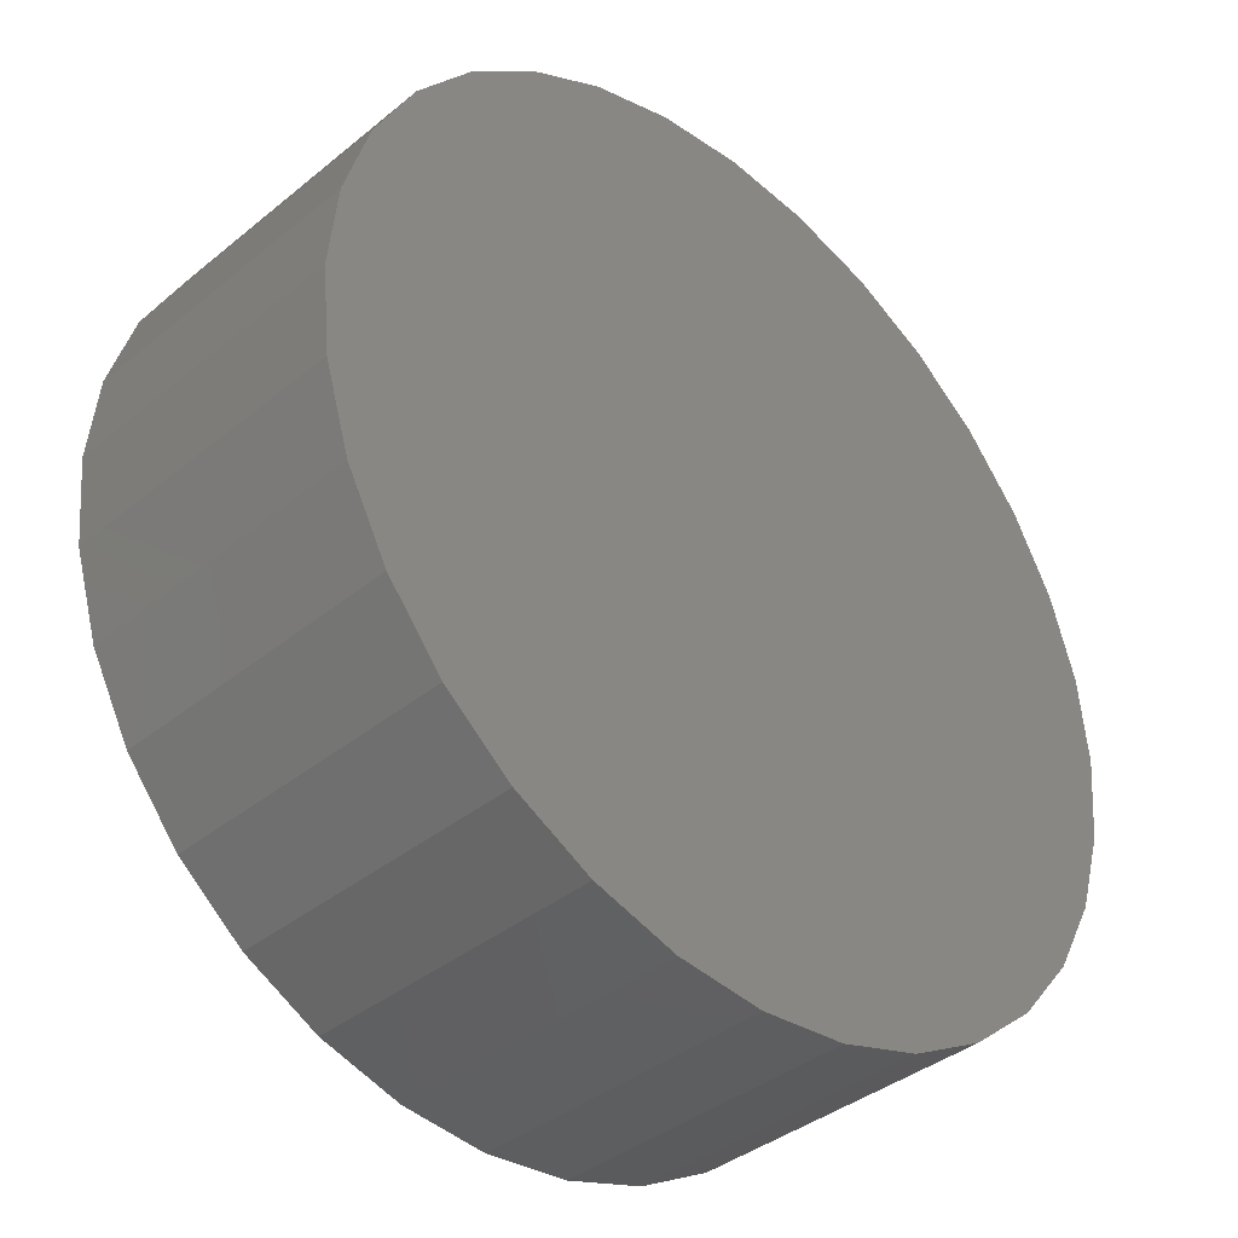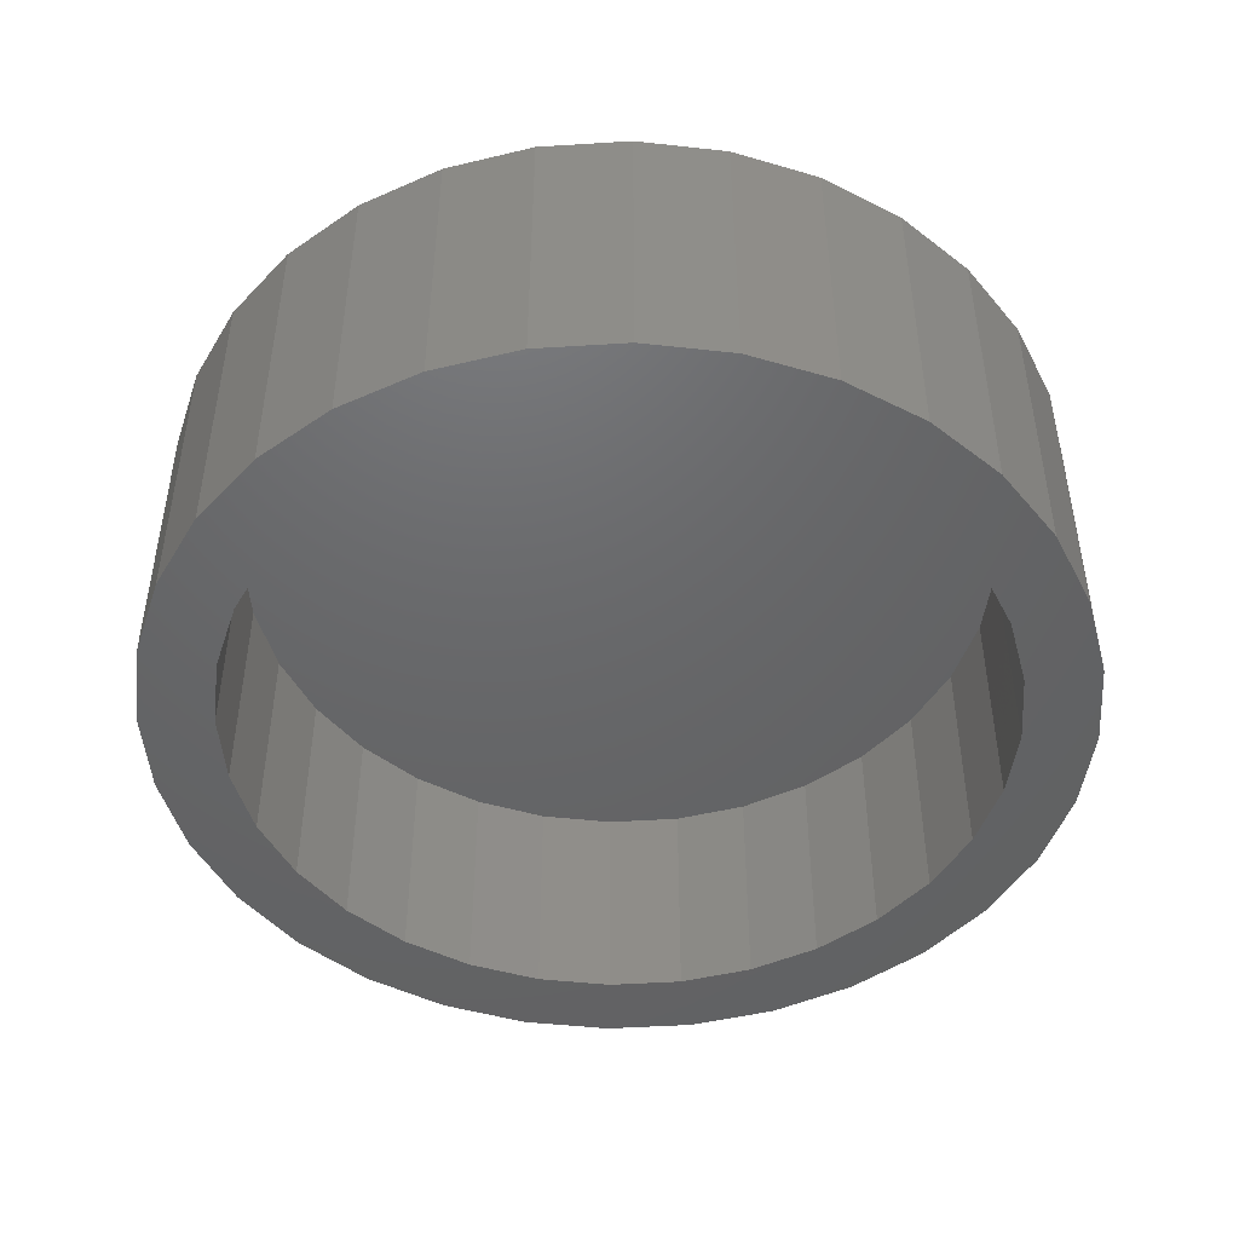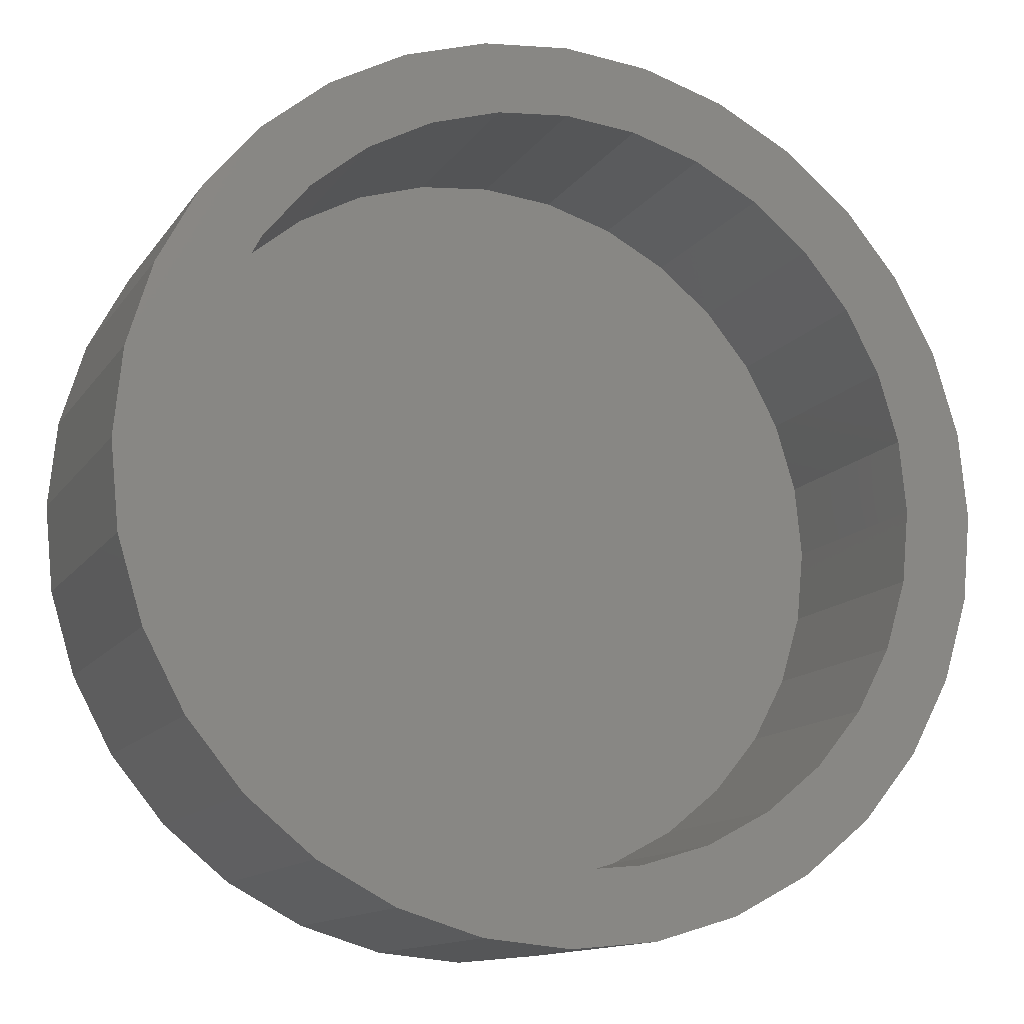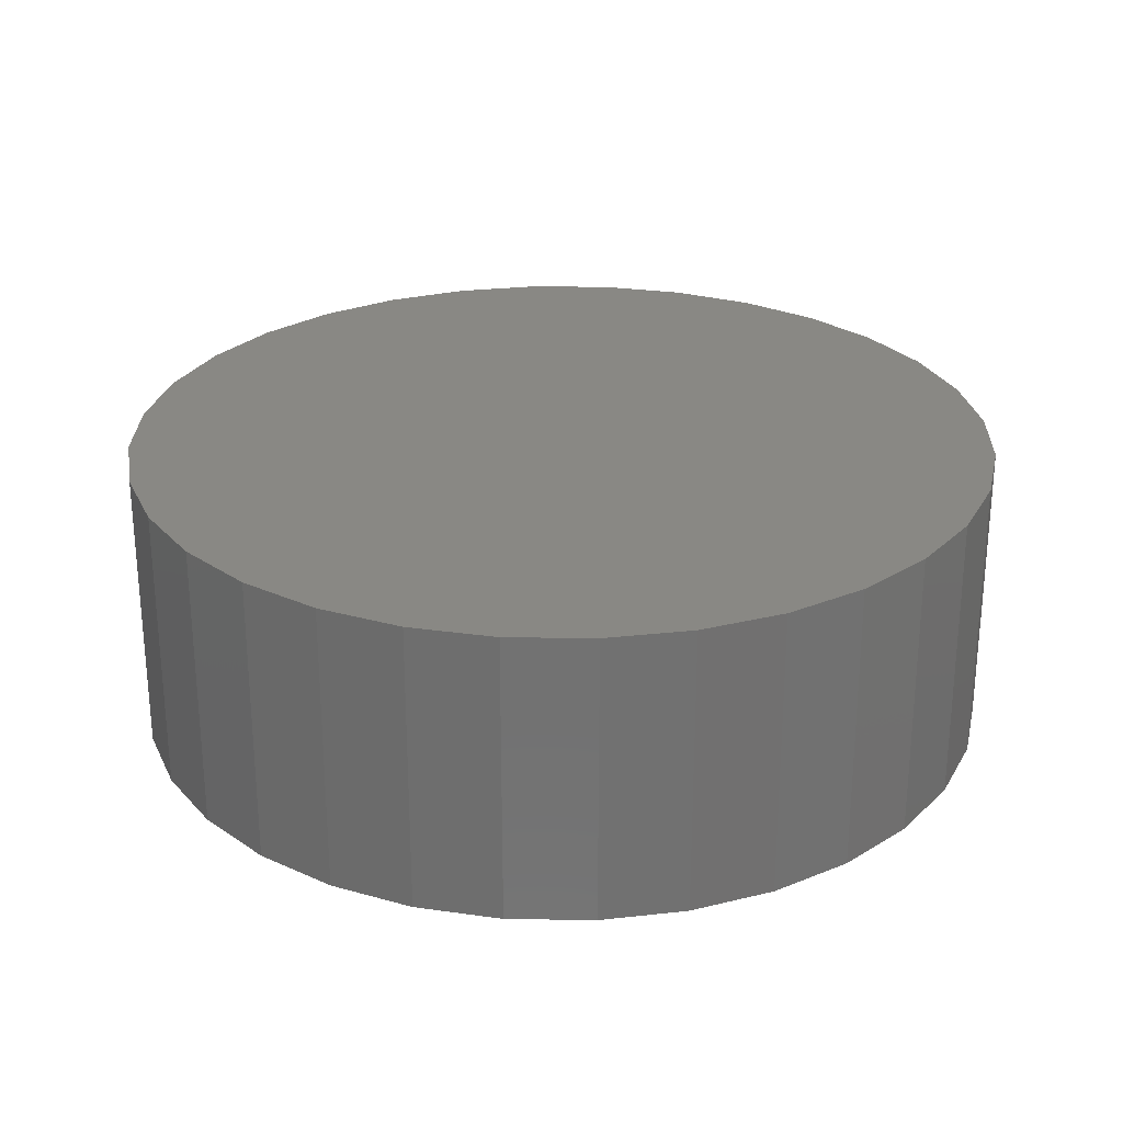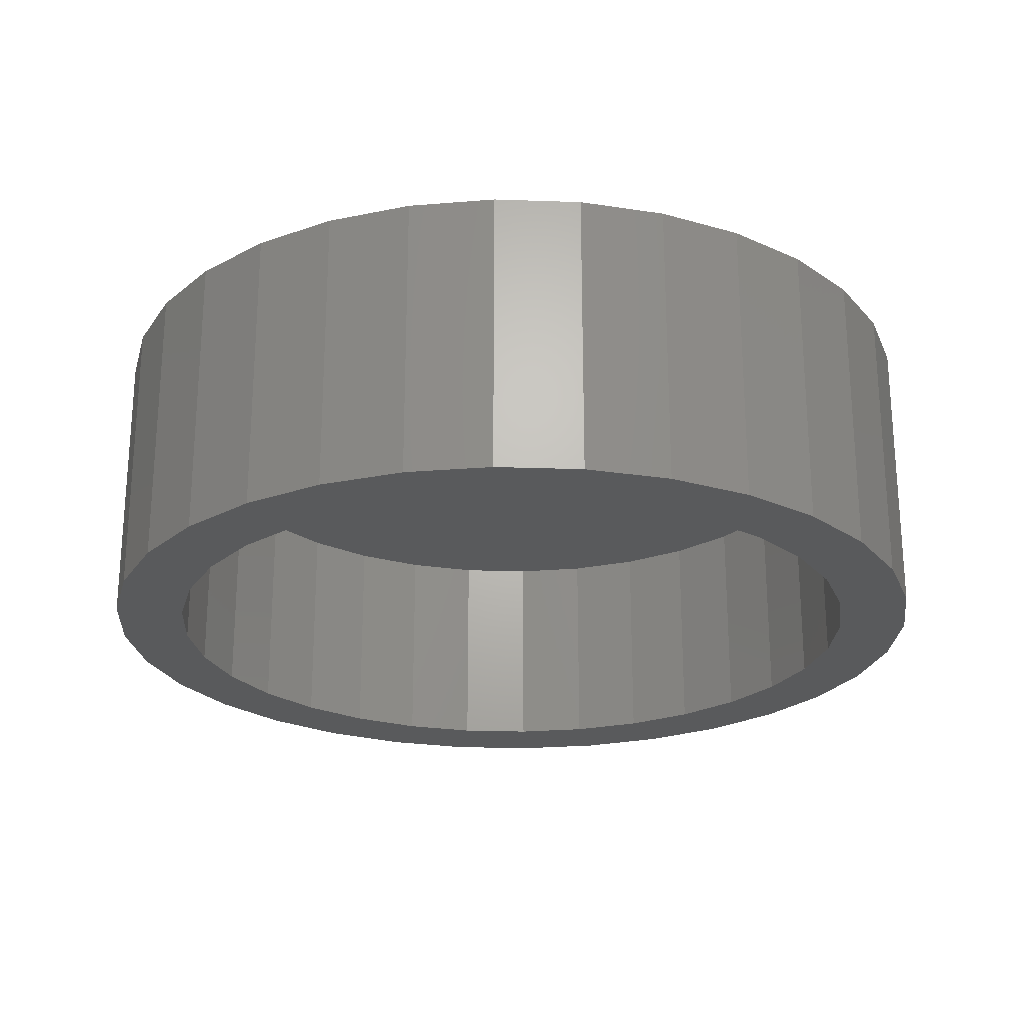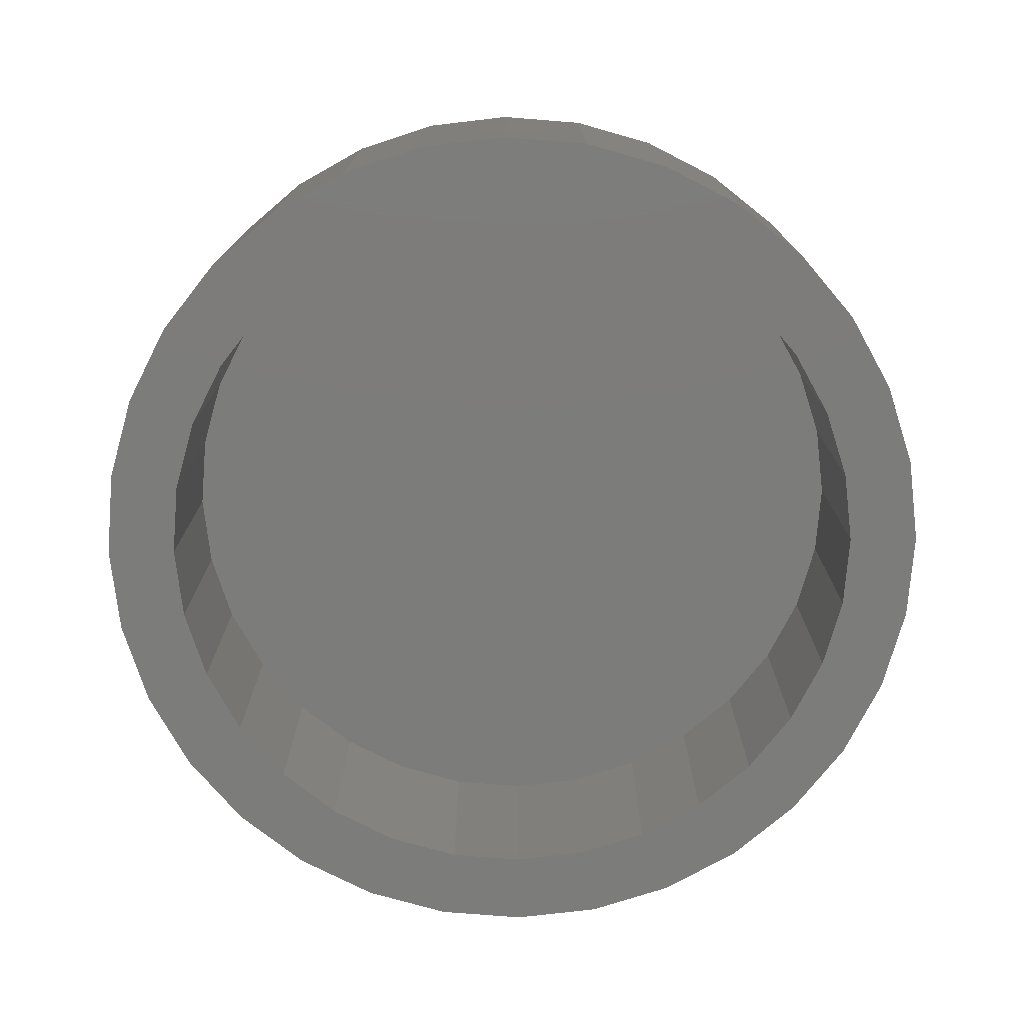
<metadata>
{"format":"stl","ext":"stl","renderer":"f3d","projection":"perspective","resolution":1024,"background":"white","views":[{"elev":-38.5,"azim":-44.3,"up":"+Y"},{"elev":-46.9,"azim":9.7,"up":"+Z"},{"elev":-12.9,"azim":158.4,"up":"+Y"},{"elev":26.7,"azim":-139.3,"up":"+Z"},{"elev":-23.7,"azim":24.8,"up":"+Z"},{"elev":-75.5,"azim":79.8,"up":"+Z"}]}
</metadata>
<code>
# stl→obj: 128 verts, 252 faces
v 0.007895 0.6479 0
v -0.4215 0.6426 0
v -0.2879 0.714 0
v -0.352 0.5387 0
v -0.5386 0.5465 0
v -0.24 0.5985 0
v 0.007895 -0.6479 0
v -0.4215 -0.6426 0
v -0.1185 -0.6354 0
v -0.1429 -0.758 0
v -0.2879 -0.714 0
v 0.007895 -0.7729 0
v 0.4373 -0.6426 0
v 0.1343 -0.6354 0
v 0.3037 -0.714 0
v 0.1587 -0.758 0
v -0.1429 0.758 0
v 0.007895 0.7729 0
v 0.1587 0.758 0
v 0.3037 0.714 0
v -0.1185 0.6354 0
v -0.5907 0.2479 0
v -0.7061 0.2958 0
v -0.5308 0.3599 0
v -0.6347 0.4294 0
v -0.4502 0.4581 0
v -0.4502 -0.4581 0
v -0.6347 -0.4294 0
v -0.5308 -0.3599 0
v -0.7061 -0.2958 0
v -0.5907 -0.2479 0
v -0.7501 -0.1508 0
v -0.6275 -0.1264 0
v -0.765 9.465e-17 0
v -0.64 3.67e-16 0
v -0.7501 0.1508 0
v -0.6275 0.1264 0
v -0.24 -0.5985 0
v -0.5386 -0.5465 0
v -0.352 -0.5387 0
v 0.3678 0.5387 0
v 0.2558 0.5985 0
v 0.5544 0.5465 0
v 0.1343 0.6354 0
v 0.4373 0.6426 0
v 0.6064 0.2479 0
v 0.5466 0.3599 0
v 0.7219 0.2958 0
v 0.466 0.4581 0
v 0.6505 0.4294 0
v 0.466 -0.4581 0
v 0.5466 -0.3599 0
v 0.6505 -0.4294 0
v 0.6064 -0.2479 0
v 0.7219 -0.2958 0
v 0.6433 -0.1264 0
v 0.7659 -0.1508 0
v 0.6558 0 0
v 0.7808 -1.893e-16 0
v 0.6433 0.1264 0
v 0.7659 0.1508 0
v 0.2558 -0.5985 0
v 0.3678 -0.5387 0
v 0.5544 -0.5465 0
v 0.1343 -0.6354 0.3906
v 0.2558 -0.5985 0.3906
v 0.3678 -0.5387 0.3906
v 0.466 -0.4581 0.3906
v 0.5466 -0.3599 0.3906
v 0.6064 -0.2479 0.3906
v 0.6433 -0.1264 0.3906
v 0.6558 4.141e-16 0.3906
v 0.007895 -0.6479 0.3906
v -0.1185 -0.6354 0.3906
v -0.24 -0.5985 0.3906
v -0.352 -0.5387 0.3906
v -0.4502 -0.4581 0.3906
v -0.5308 -0.3599 0.3906
v -0.5907 -0.2479 0.3906
v -0.6275 -0.1264 0.3906
v -0.64 3.67e-16 0.3906
v -0.1185 0.6354 0.3906
v -0.24 0.5985 0.3906
v -0.352 0.5387 0.3906
v -0.4502 0.4581 0.3906
v -0.5308 0.3599 0.3906
v -0.5907 0.2479 0.3906
v -0.6275 0.1264 0.3906
v 0.007895 0.6479 0.3906
v 0.1343 0.6354 0.3906
v 0.2558 0.5985 0.3906
v 0.3678 0.5387 0.3906
v 0.466 0.4581 0.3906
v 0.5466 0.3599 0.3906
v 0.6064 0.2479 0.3906
v 0.6433 0.1264 0.3906
v 0.7808 4.94e-16 0.5156
v 0.7659 -0.1508 0.5156
v 0.7219 -0.2958 0.5156
v 0.6505 -0.4294 0.5156
v 0.5544 -0.5465 0.5156
v 0.4373 -0.6426 0.5156
v 0.3037 -0.714 0.5156
v 0.1587 -0.758 0.5156
v 0.007895 -0.7729 0.5156
v -0.1429 -0.758 0.5156
v -0.2879 -0.714 0.5156
v -0.4215 -0.6426 0.5156
v -0.5386 -0.5465 0.5156
v -0.6347 -0.4294 0.5156
v -0.7061 -0.2958 0.5156
v -0.7501 -0.1508 0.5156
v -0.765 9.465e-17 0.5156
v -0.7501 0.1508 0.5156
v -0.7061 0.2958 0.5156
v -0.6347 0.4294 0.5156
v -0.5386 0.5465 0.5156
v -0.4215 0.6426 0.5156
v -0.2879 0.714 0.5156
v -0.1429 0.758 0.5156
v 0.007895 0.7729 0.5156
v 0.1587 0.758 0.5156
v 0.3037 0.714 0.5156
v 0.4373 0.6426 0.5156
v 0.5544 0.5465 0.5156
v 0.6505 0.4294 0.5156
v 0.7219 0.2958 0.5156
v 0.7659 0.1508 0.5156
f 1 2 3
f 4 5 6
f 7 8 9
f 10 11 12
f 13 7 14
f 15 16 12
f 17 18 3
f 3 18 1
f 18 19 1
f 1 19 20
f 1 21 2
f 2 21 6
f 2 6 5
f 22 23 24
f 24 23 25
f 24 25 26
f 26 25 5
f 26 5 4
f 27 28 29
f 29 28 30
f 29 30 31
f 31 30 32
f 31 32 33
f 33 32 34
f 33 34 35
f 35 34 36
f 35 36 37
f 37 36 23
f 37 23 22
f 9 8 38
f 38 8 39
f 38 39 40
f 40 39 28
f 40 28 27
f 8 7 11
f 11 7 12
f 7 13 12
f 12 13 15
f 41 42 43
f 43 42 44
f 43 44 45
f 45 44 1
f 45 1 20
f 46 47 48
f 48 47 49
f 48 49 50
f 50 49 41
f 50 41 43
f 51 52 53
f 53 52 54
f 53 54 55
f 55 54 56
f 55 56 57
f 57 56 58
f 57 58 59
f 59 58 60
f 59 60 61
f 61 60 46
f 61 46 48
f 14 62 13
f 13 62 63
f 13 63 64
f 64 63 51
f 64 51 53
f 7 65 14
f 14 65 66
f 14 66 62
f 62 66 67
f 62 67 63
f 63 67 68
f 63 68 51
f 51 68 69
f 51 69 52
f 52 69 70
f 52 70 54
f 54 70 71
f 54 71 56
f 56 71 72
f 56 72 58
f 65 7 73
f 73 7 9
f 73 9 74
f 74 9 38
f 74 38 75
f 75 38 40
f 75 40 76
f 76 40 27
f 76 27 77
f 77 27 29
f 77 29 78
f 78 29 31
f 78 31 79
f 79 31 33
f 79 33 80
f 80 33 35
f 80 35 81
f 1 82 21
f 21 82 83
f 21 83 6
f 6 83 84
f 6 84 4
f 4 84 85
f 4 85 26
f 26 85 86
f 26 86 24
f 24 86 87
f 24 87 22
f 22 87 88
f 22 88 37
f 37 88 81
f 37 81 35
f 82 1 89
f 89 1 44
f 89 44 90
f 90 44 42
f 90 42 91
f 91 42 41
f 91 41 92
f 92 41 49
f 92 49 93
f 93 49 47
f 93 47 94
f 94 47 46
f 94 46 95
f 95 46 60
f 95 60 96
f 96 60 58
f 96 58 72
f 59 97 57
f 57 97 98
f 57 98 55
f 55 98 99
f 55 99 53
f 53 99 100
f 53 100 64
f 64 100 101
f 64 101 13
f 13 101 102
f 13 102 15
f 15 102 103
f 15 103 16
f 16 103 104
f 16 104 12
f 12 104 105
f 12 105 10
f 10 105 106
f 10 106 11
f 11 106 107
f 11 107 8
f 8 107 108
f 8 108 39
f 39 108 109
f 39 109 28
f 28 109 110
f 28 110 30
f 30 110 111
f 30 111 32
f 32 111 112
f 32 112 34
f 34 112 113
f 34 113 36
f 36 113 114
f 36 114 23
f 23 114 115
f 23 115 25
f 25 115 116
f 25 116 5
f 5 116 117
f 5 117 2
f 2 117 118
f 2 118 3
f 3 118 119
f 3 119 17
f 17 119 120
f 17 120 18
f 18 120 121
f 18 121 19
f 19 121 122
f 19 122 20
f 20 122 123
f 20 123 45
f 45 123 124
f 45 124 43
f 43 124 125
f 43 125 50
f 50 125 126
f 50 126 48
f 48 126 127
f 48 127 61
f 61 127 128
f 61 128 59
f 59 128 97
f 120 122 121
f 122 120 123
f 123 120 119
f 123 119 124
f 124 119 118
f 124 118 125
f 125 118 117
f 125 117 126
f 126 117 116
f 126 116 127
f 127 116 115
f 127 115 128
f 128 115 114
f 128 114 97
f 97 114 113
f 97 113 98
f 98 113 112
f 98 112 99
f 99 112 111
f 99 111 100
f 100 111 110
f 100 110 101
f 101 110 109
f 101 109 102
f 102 109 108
f 102 108 103
f 103 108 107
f 103 107 104
f 104 107 106
f 104 106 105
f 89 90 82
f 73 74 65
f 65 74 75
f 65 75 66
f 66 75 76
f 66 76 67
f 67 76 77
f 67 77 68
f 68 77 78
f 68 78 69
f 69 78 79
f 69 79 70
f 70 79 80
f 70 80 71
f 71 80 81
f 71 81 72
f 72 81 88
f 72 88 96
f 96 88 87
f 96 87 95
f 95 87 86
f 95 86 94
f 94 86 85
f 94 85 93
f 93 85 84
f 93 84 92
f 92 84 83
f 92 83 91
f 91 83 82
f 91 82 90

</code>
